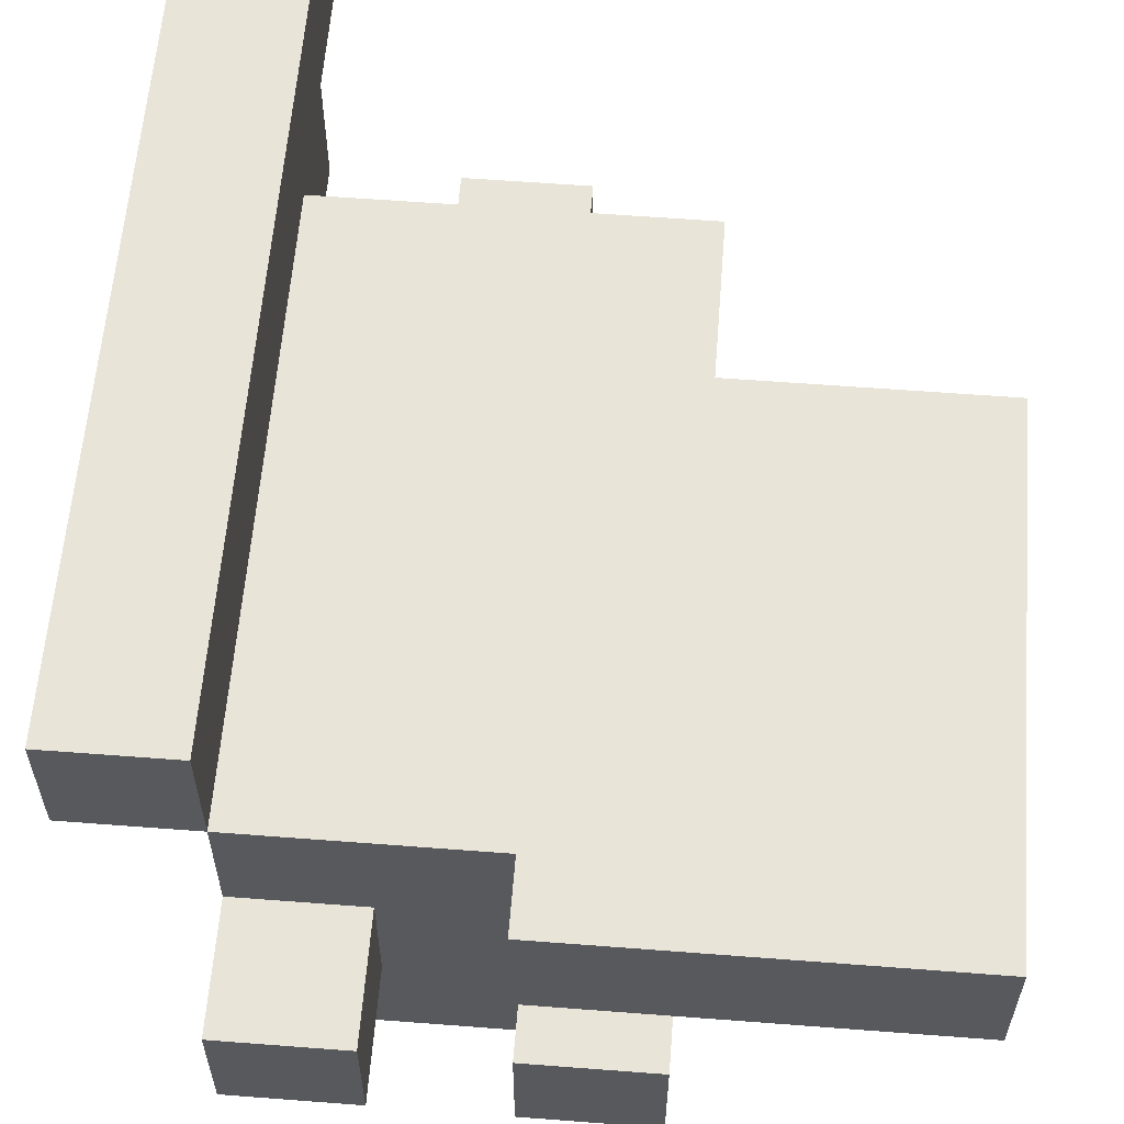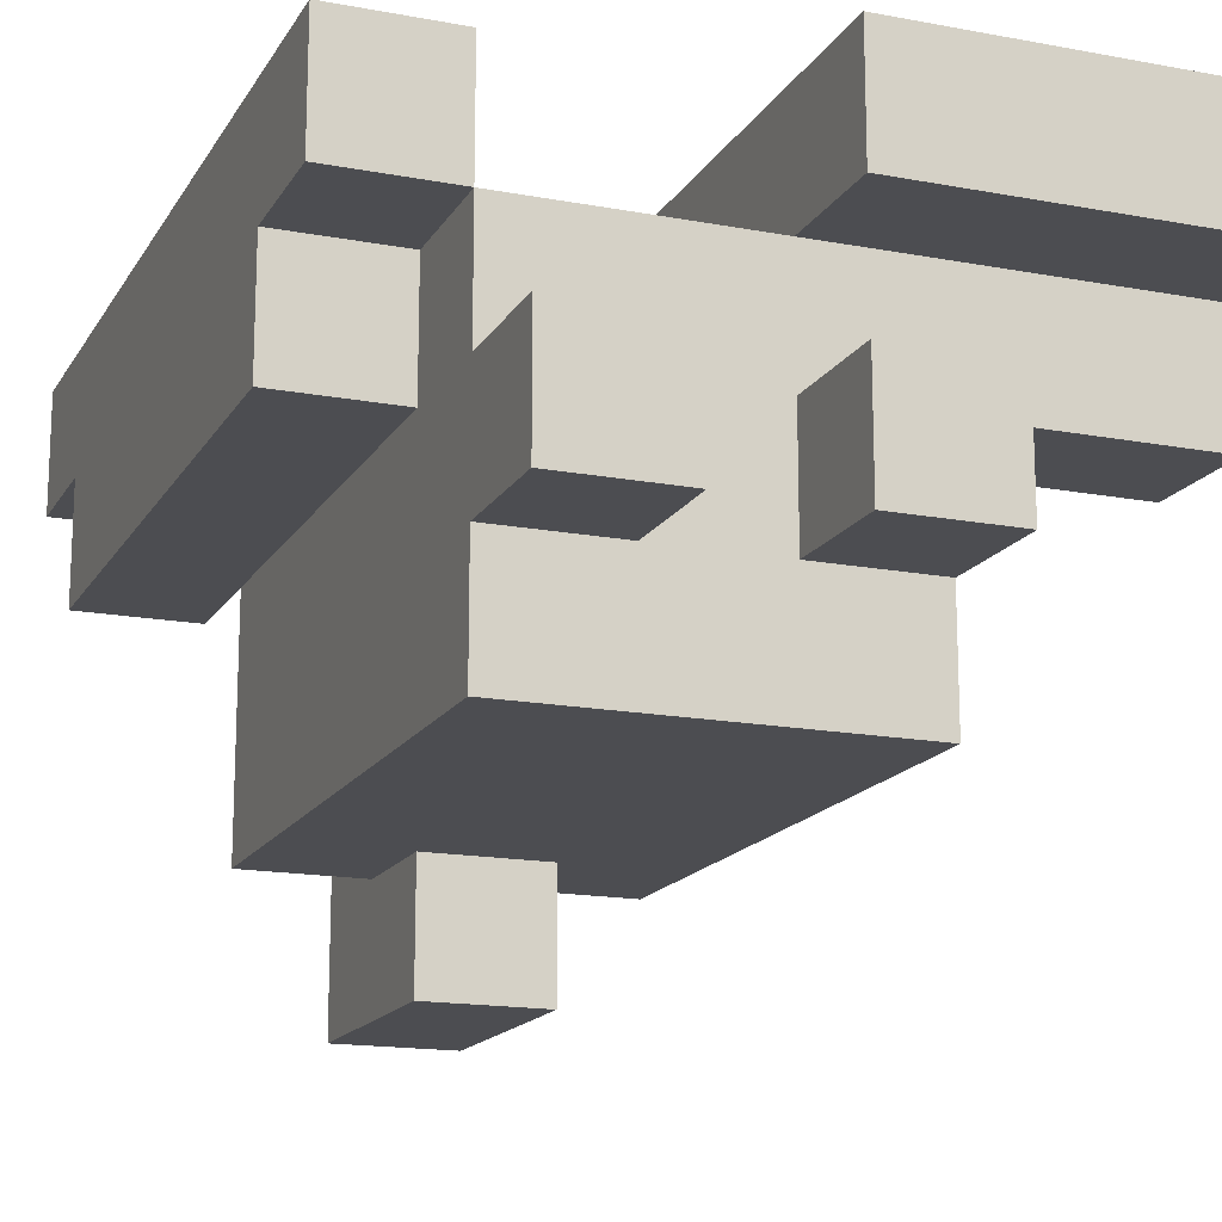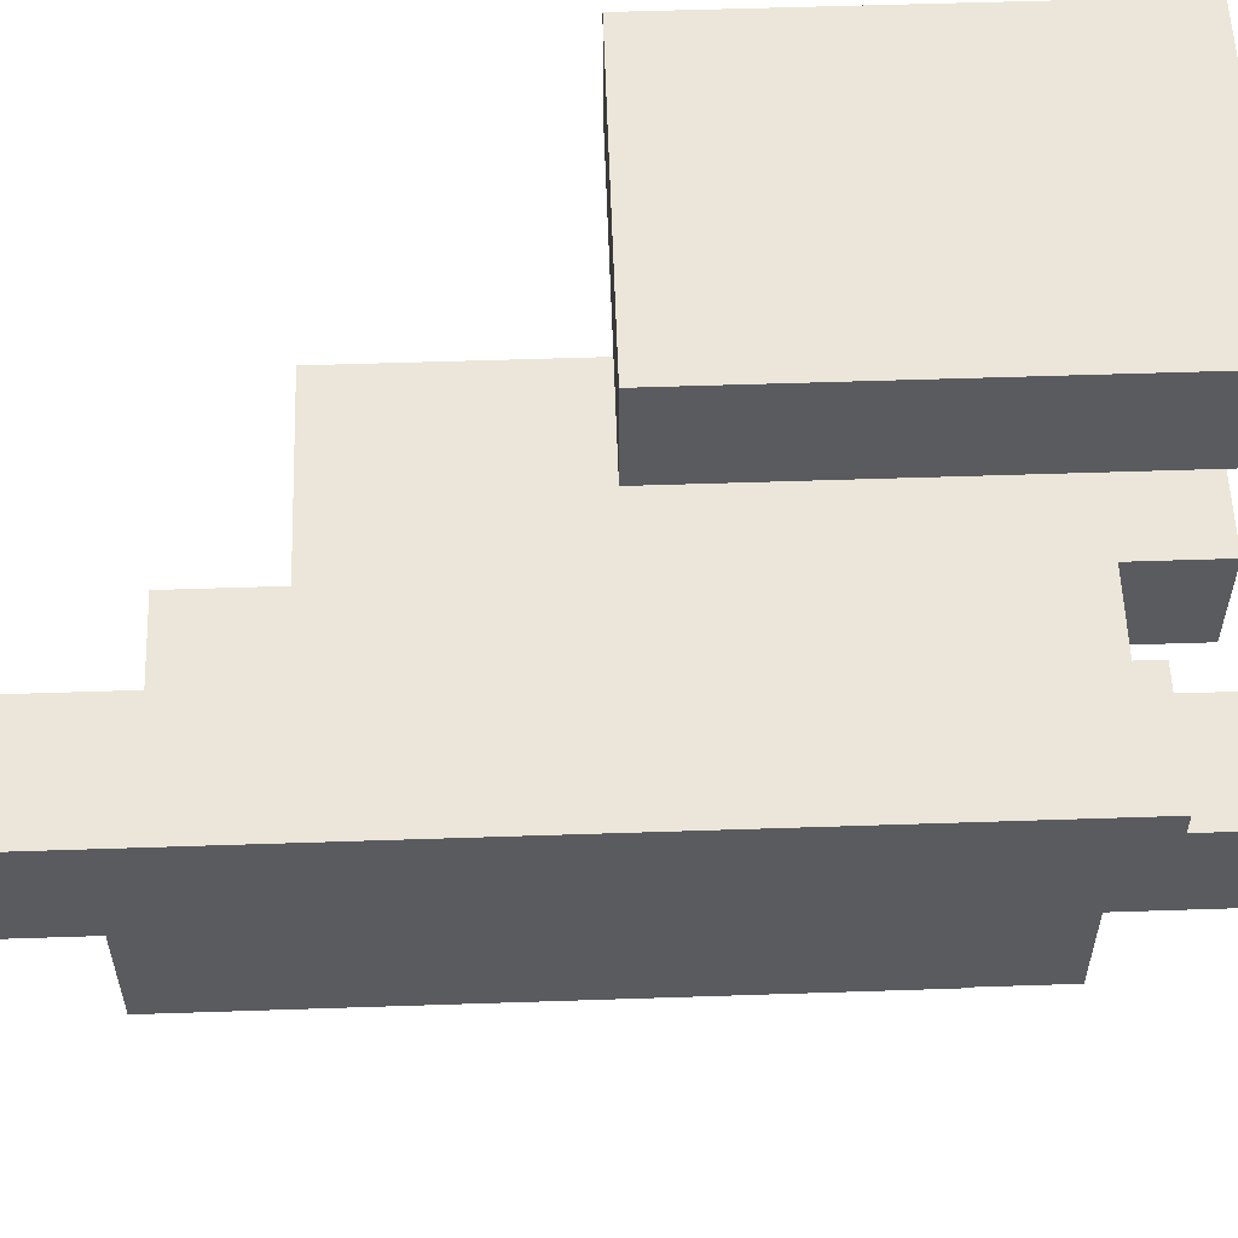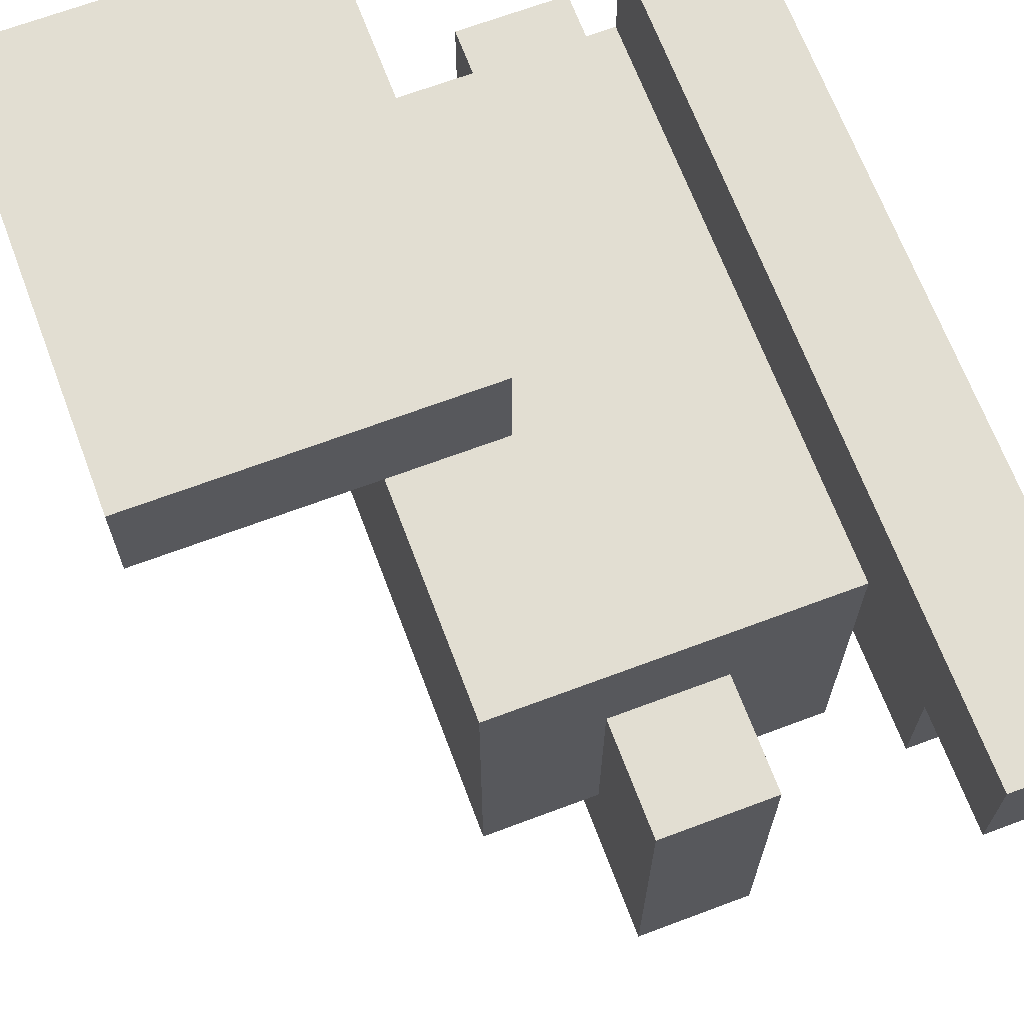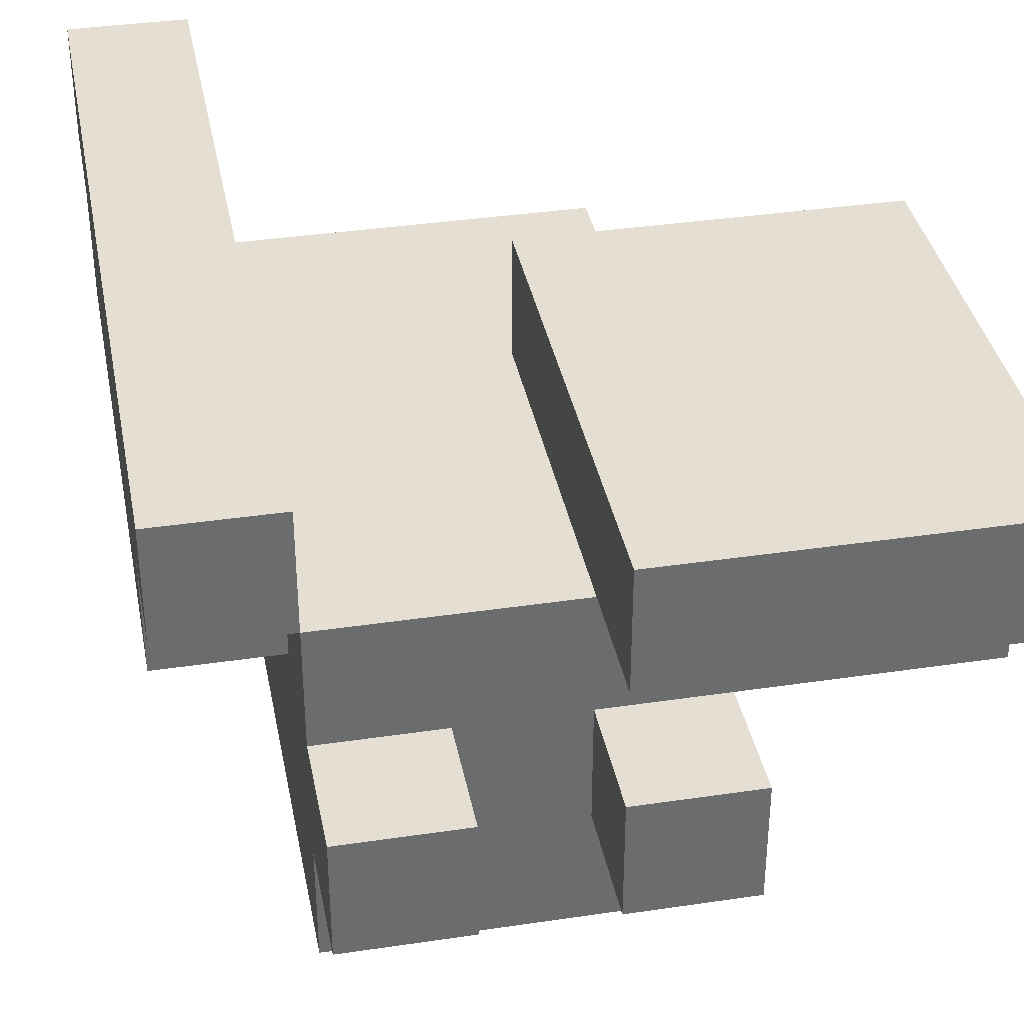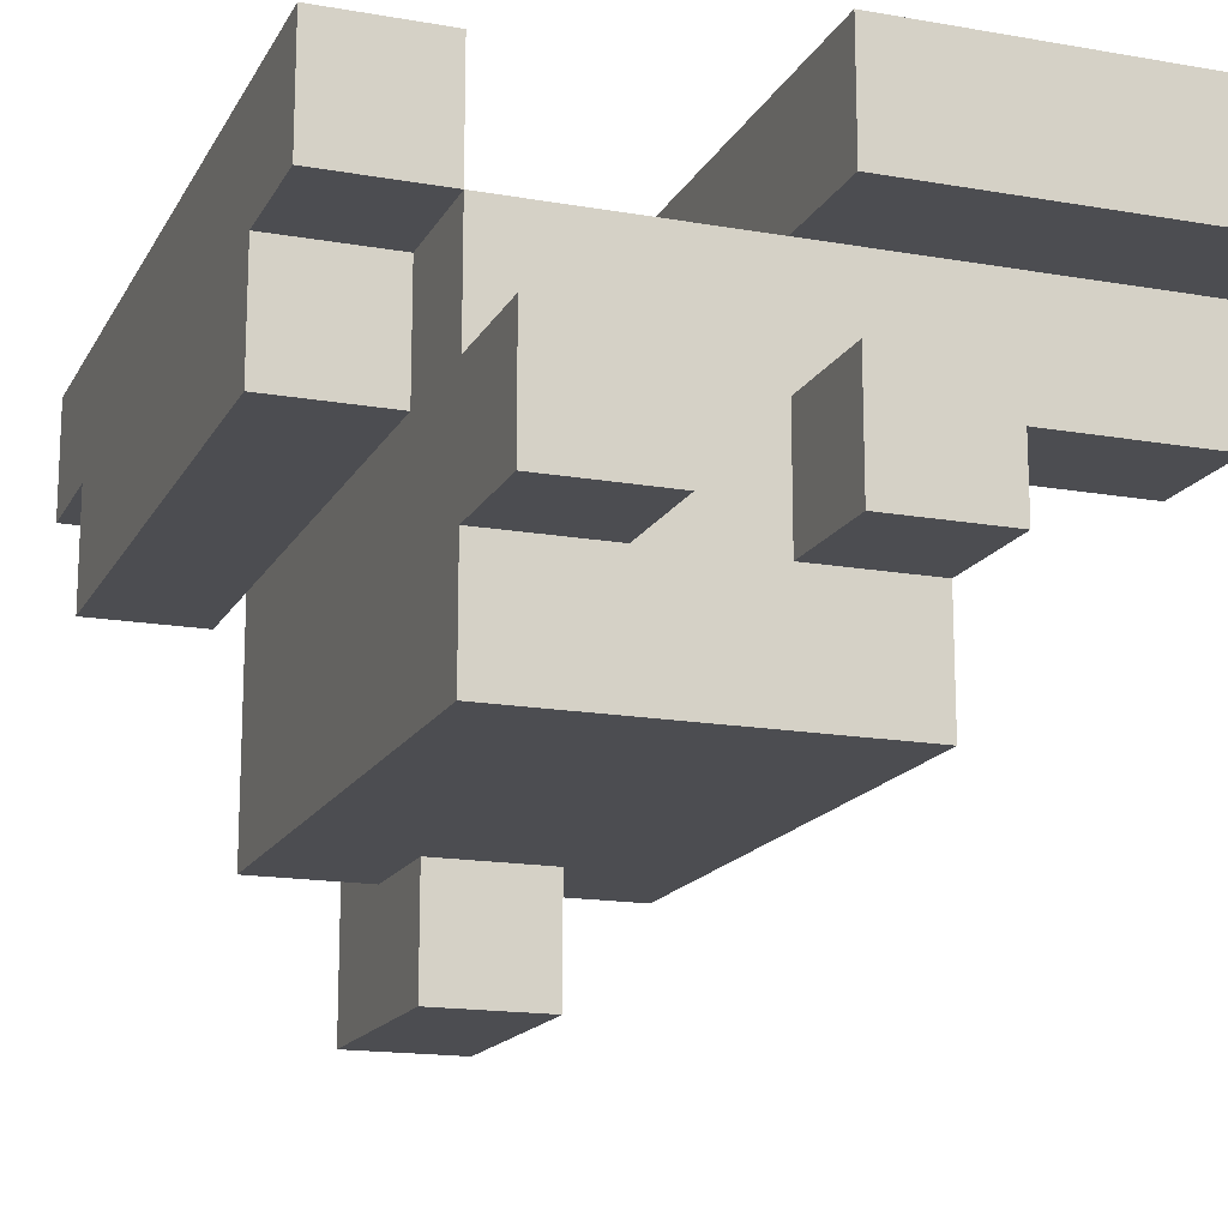
<metadata>
{"format":"obj","ext":"obj","renderer":"f3d","projection":"perspective","resolution":1024,"background":"white","views":[{"elev":59.8,"azim":4.5,"up":"+Z"},{"elev":-16.1,"azim":-21.2,"up":"+Z"},{"elev":57.0,"azim":-92.0,"up":"+Z"},{"elev":67.8,"azim":159.4,"up":"+Z"},{"elev":36.9,"azim":-10.9,"up":"+Z"},{"elev":-16.1,"azim":-20.0,"up":"+Z"}]}
</metadata>
<code>
o
v -0.3 0.1 0.2
v -0.3 0.1 0.1
v -0.3 0.2 0.2
v -0.3 0.2 0.1
v -0.3 0.2 0
v -0.3 0.3 0.2
v -0.3 0.3 0.1
v -0.3 0.7 0.1
v -0.3 0.7 0
v -0.3 0.8 0.2
v -0.3 0.8 0.1
v -0.2 0 0
v -0.2 0 -0.1
v -0.2 0.1 0.1
v -0.2 0.1 0
v -0.2 0.1 -0.1
v -0.2 0.1 -0.2
v -0.2 0.2 0.1
v -0.2 0.2 0
v -0.2 0.3 0
v -0.2 0.3 -0.2
v -0.2 0.4 -0.1
v -0.2 0.4 -0.2
v -0.2 0.5 0
v -0.2 0.5 -0.1
v -0.2 0.6 0
v -0.2 0.6 -0.2
v -0.1 0.5 -0.2
v -0.1 0.5 -0.3
v -0.1 0.6 0
v -0.1 0.6 -0.2
v -0.1 0.7 0
v -0.1 0.7 -0.3
v 0 0 0.2
v 0 0 0.1
v 0 0 0
v 0 0 -0.1
v 0 0.1 0.1
v 0 0.1 0
v 0 0.1 -0.1
v 0 0.3 0.1
v 0 0.4 0.2
v 0 0.4 0.1
v -0.2 0.1 0.2
v -0.2 0.1 0.1
v -0.2 0.2 0.2
v -0.2 0.2 0.1
v -0.2 0.3 0.2
v -0.2 0.3 0.1
v -0.2 0.4 0.1
v -0.2 0.5 0.1
v -0.2 0.6 0.1
v -0.2 0.6 0
v -0.2 0.7 0.1
v -0.2 0.7 0
v -0.2 0.8 0.2
v -0.2 0.8 0.1
v -0.1 0 0
v -0.1 0 -0.1
v -0.1 0.1 0
v -0.1 0.1 -0.1
v 0 0.5 -0.2
v 0 0.5 -0.3
v 0 0.6 0
v 0 0.6 -0.2
v 0 0.7 0
v 0 0.7 -0.3
v 0.1 0 0
v 0.1 0 -0.1
v 0.1 0.1 0
v 0.1 0.1 -0.1
v 0.1 0.1 -0.2
v 0.1 0.2 0.1
v 0.1 0.2 0
v 0.1 0.3 0.1
v 0.1 0.3 -0.2
v 0.1 0.4 0.1
v 0.1 0.4 0
v 0.1 0.4 -0.1
v 0.1 0.4 -0.2
v 0.1 0.5 0.1
v 0.1 0.5 0
v 0.1 0.5 -0.1
v 0.1 0.6 0.1
v 0.1 0.6 -0.2
v 0.3 0 0.2
v 0.3 0 0.1
v 0.3 0.1 0.1
v 0.3 0.1 0
v 0.3 0.2 0.1
v 0.3 0.2 0
v 0.3 0.4 0.2
v 0.3 0.4 0.1
v -0.3 0.1 0.2
v -0.3 0.2 0.2
v -0.3 0.3 0.2
v -0.3 0.8 0.2
v -0.2 0.1 0.2
v -0.2 0.2 0.2
v -0.2 0.3 0.2
v -0.2 0.8 0.2
v 0 0 0.2
v 0 0.4 0.2
v 0.3 0 0.2
v 0.3 0.4 0.2
v -0.2 0.1 0.1
v -0.2 0.2 0.1
v -0.2 0.3 0.1
v -0.2 0.4 0.1
v -0.2 0.5 0.1
v -0.2 0.6 0.1
v -0.1 0.4 0.1
v -0.1 0.5 0.1
v 0 0.1 0.1
v 0 0.3 0.1
v 0 0.4 0.1
v 0 0.5 0.1
v 0.1 0.4 0.1
v 0.1 0.5 0.1
v 0.1 0.6 0.1
v -0.2 0 0
v -0.2 0.1 0
v -0.1 0 0
v -0.1 0.1 0
v -0.1 0.6 0
v -0.1 0.7 0
v 0 0 0
v 0 0.1 0
v 0 0.6 0
v 0 0.7 0
v 0.1 0 0
v 0.1 0.1 0
v -0.3 0.1 0.1
v -0.3 0.2 0.1
v -0.3 0.7 0.1
v -0.3 0.8 0.1
v -0.2 0.1 0.1
v -0.2 0.2 0.1
v -0.2 0.7 0.1
v -0.2 0.8 0.1
v 0 0 0.1
v 0 0.1 0.1
v 0.1 0.2 0.1
v 0.1 0.3 0.1
v 0.1 0.4 0.1
v 0.3 0 0.1
v 0.3 0.1 0.1
v 0.3 0.2 0.1
v 0.3 0.4 0.1
v -0.3 0.2 0
v -0.3 0.7 0
v -0.2 0.2 0
v -0.2 0.3 0
v -0.2 0.5 0
v -0.2 0.6 0
v -0.2 0.7 0
v 0.1 0.1 0
v 0.1 0.2 0
v 0.3 0.1 0
v 0.3 0.2 0
v -0.2 0 -0.1
v -0.2 0.1 -0.1
v -0.1 0 -0.1
v -0.1 0.1 -0.1
v 0 0 -0.1
v 0 0.1 -0.1
v 0.1 0 -0.1
v 0.1 0.1 -0.1
v -0.2 0.1 -0.2
v -0.2 0.3 -0.2
v -0.2 0.4 -0.2
v -0.2 0.6 -0.2
v -0.1 0.5 -0.2
v -0.1 0.6 -0.2
v 0 0.5 -0.2
v 0 0.6 -0.2
v 0.1 0.1 -0.2
v 0.1 0.3 -0.2
v 0.1 0.4 -0.2
v 0.1 0.6 -0.2
v -0.1 0.5 -0.3
v -0.1 0.7 -0.3
v 0 0.5 -0.3
v 0 0.7 -0.3
v 0 0 0.2
v 0.3 0 0.2
v 0 0 0.1
v 0.3 0 0.1
v -0.2 0 0
v -0.1 0 0
v 0 0 0
v 0.1 0 0
v -0.2 0 -0.1
v -0.1 0 -0.1
v 0 0 -0.1
v 0.1 0 -0.1
v -0.3 0.1 0.2
v -0.2 0.1 0.2
v -0.3 0.1 0.1
v -0.2 0.1 0.1
v 0 0.1 0.1
v 0.3 0.1 0.1
v -0.2 0.1 0
v -0.1 0.1 0
v 0 0.1 0
v 0.1 0.1 0
v 0.3 0.1 0
v -0.2 0.1 -0.1
v -0.1 0.1 -0.1
v 0 0.1 -0.1
v 0.1 0.1 -0.1
v -0.2 0.1 -0.2
v 0.1 0.1 -0.2
v -0.3 0.2 0.1
v -0.2 0.2 0.1
v -0.3 0.2 0
v -0.2 0.2 0
v -0.1 0.5 -0.2
v 0 0.5 -0.2
v -0.1 0.5 -0.3
v 0 0.5 -0.3
v 0.1 0.2 0.1
v 0.3 0.2 0.1
v 0.1 0.2 0
v 0.3 0.2 0
v 0 0.4 0.2
v 0.3 0.4 0.2
v 0 0.4 0.1
v 0.1 0.4 0.1
v 0.3 0.4 0.1
v -0.2 0.6 0.1
v 0.1 0.6 0.1
v -0.2 0.6 0
v -0.1 0.6 0
v 0 0.6 0
v -0.2 0.6 -0.2
v -0.1 0.6 -0.2
v 0 0.6 -0.2
v 0.1 0.6 -0.2
v -0.3 0.7 0.1
v -0.2 0.7 0.1
v -0.3 0.7 0
v -0.2 0.7 0
v -0.1 0.7 0
v 0 0.7 0
v -0.1 0.7 -0.3
v 0 0.7 -0.3
v -0.3 0.8 0.2
v -0.2 0.8 0.2
v -0.3 0.8 0.1
v -0.2 0.8 0.1
f 3 2 1
f 4 2 3
f 6 4 3
f 7 5 4
f 7 4 6
f 8 7 6
f 8 5 7
f 9 5 8
f 10 8 6
f 11 8 10
f 15 13 12
f 16 13 15
f 18 15 14
f 18 17 16
f 18 16 15
f 19 17 18
f 20 17 19
f 21 17 20
f 22 21 20
f 23 21 22
f 24 22 20
f 25 23 22
f 25 22 24
f 26 25 24
f 27 23 25
f 27 25 26
f 31 29 28
f 32 31 30
f 33 29 31
f 33 31 32
f 38 35 34
f 39 37 36
f 40 37 39
f 41 38 34
f 42 41 34
f 43 41 42
f 44 45 46
f 46 45 47
f 46 47 48
f 48 47 49
f 48 49 50
f 48 50 51
f 48 51 52
f 48 52 54
f 52 53 54
f 54 53 55
f 48 54 56
f 56 54 57
f 58 59 60
f 60 59 61
f 62 63 65
f 64 65 66
f 65 63 67
f 66 65 67
f 68 69 70
f 70 69 71
f 70 71 74
f 71 72 74
f 73 74 75
f 74 72 76
f 75 74 76
f 75 76 77
f 77 76 78
f 78 76 79
f 79 76 80
f 77 78 81
f 78 79 82
f 81 78 82
f 79 80 83
f 82 79 83
f 81 82 84
f 82 83 84
f 83 80 85
f 84 83 85
f 86 87 88
f 86 88 90
f 88 89 90
f 90 89 91
f 86 90 92
f 92 90 93
f 98 95 94
f 99 96 95
f 99 95 98
f 100 97 96
f 100 96 99
f 101 97 100
f 104 103 102
f 105 103 104
f 112 109 108
f 112 110 109
f 113 111 110
f 113 110 112
f 114 107 106
f 114 108 107
f 115 113 112
f 115 108 114
f 115 112 108
f 116 113 115
f 117 111 113
f 117 113 116
f 118 117 116
f 119 111 117
f 119 117 118
f 120 111 119
f 123 122 121
f 124 122 123
f 129 126 125
f 130 126 129
f 131 128 127
f 132 128 131
f 133 134 137
f 137 134 138
f 135 136 139
f 139 136 140
f 141 142 146
f 146 142 147
f 144 145 148
f 143 144 148
f 148 145 149
f 150 151 152
f 152 151 153
f 153 151 154
f 154 151 155
f 155 151 156
f 157 158 159
f 159 158 160
f 161 162 163
f 163 162 164
f 165 166 167
f 167 166 168
f 171 172 173
f 173 172 174
f 171 173 175
f 169 170 177
f 170 171 178
f 177 170 178
f 175 176 179
f 178 171 179
f 171 175 179
f 179 176 180
f 181 182 183
f 183 182 184
f 187 186 185
f 188 186 187
f 193 190 189
f 194 190 193
f 195 192 191
f 196 192 195
f 199 198 197
f 200 198 199
f 203 202 201
f 203 201 200
f 204 202 203
f 205 202 204
f 206 202 205
f 207 202 206
f 209 205 204
f 210 205 209
f 212 209 208
f 212 211 210
f 212 210 209
f 213 211 212
f 216 215 214
f 217 215 216
f 220 219 218
f 221 219 220
f 222 223 224
f 224 223 225
f 226 227 228
f 228 227 229
f 229 227 230
f 231 232 233
f 233 232 234
f 234 232 235
f 233 234 236
f 236 234 237
f 235 232 238
f 238 232 239
f 240 241 242
f 242 241 243
f 244 245 246
f 246 245 247
f 248 249 250
f 250 249 251

</code>
